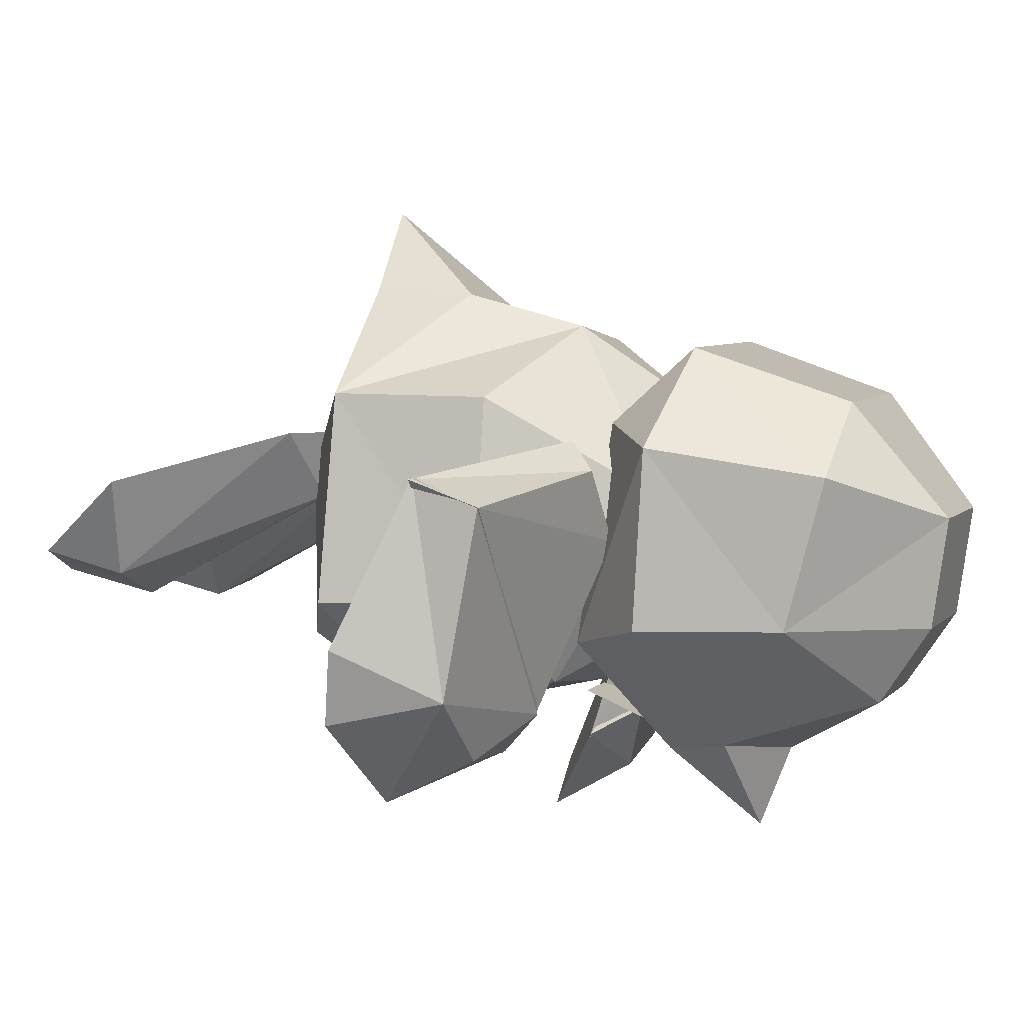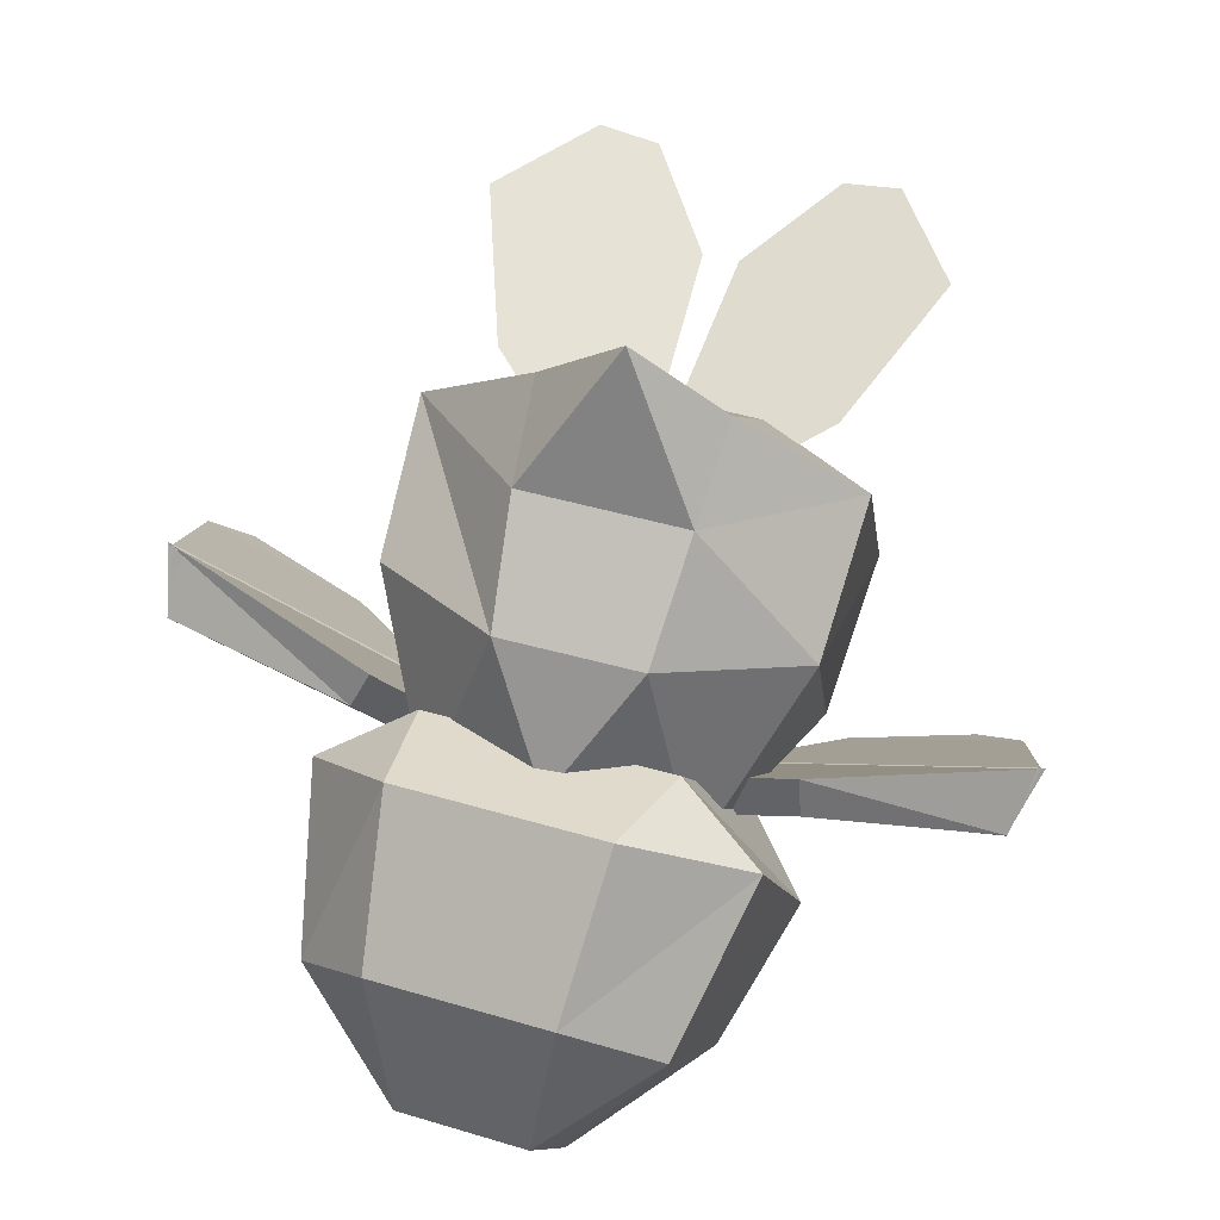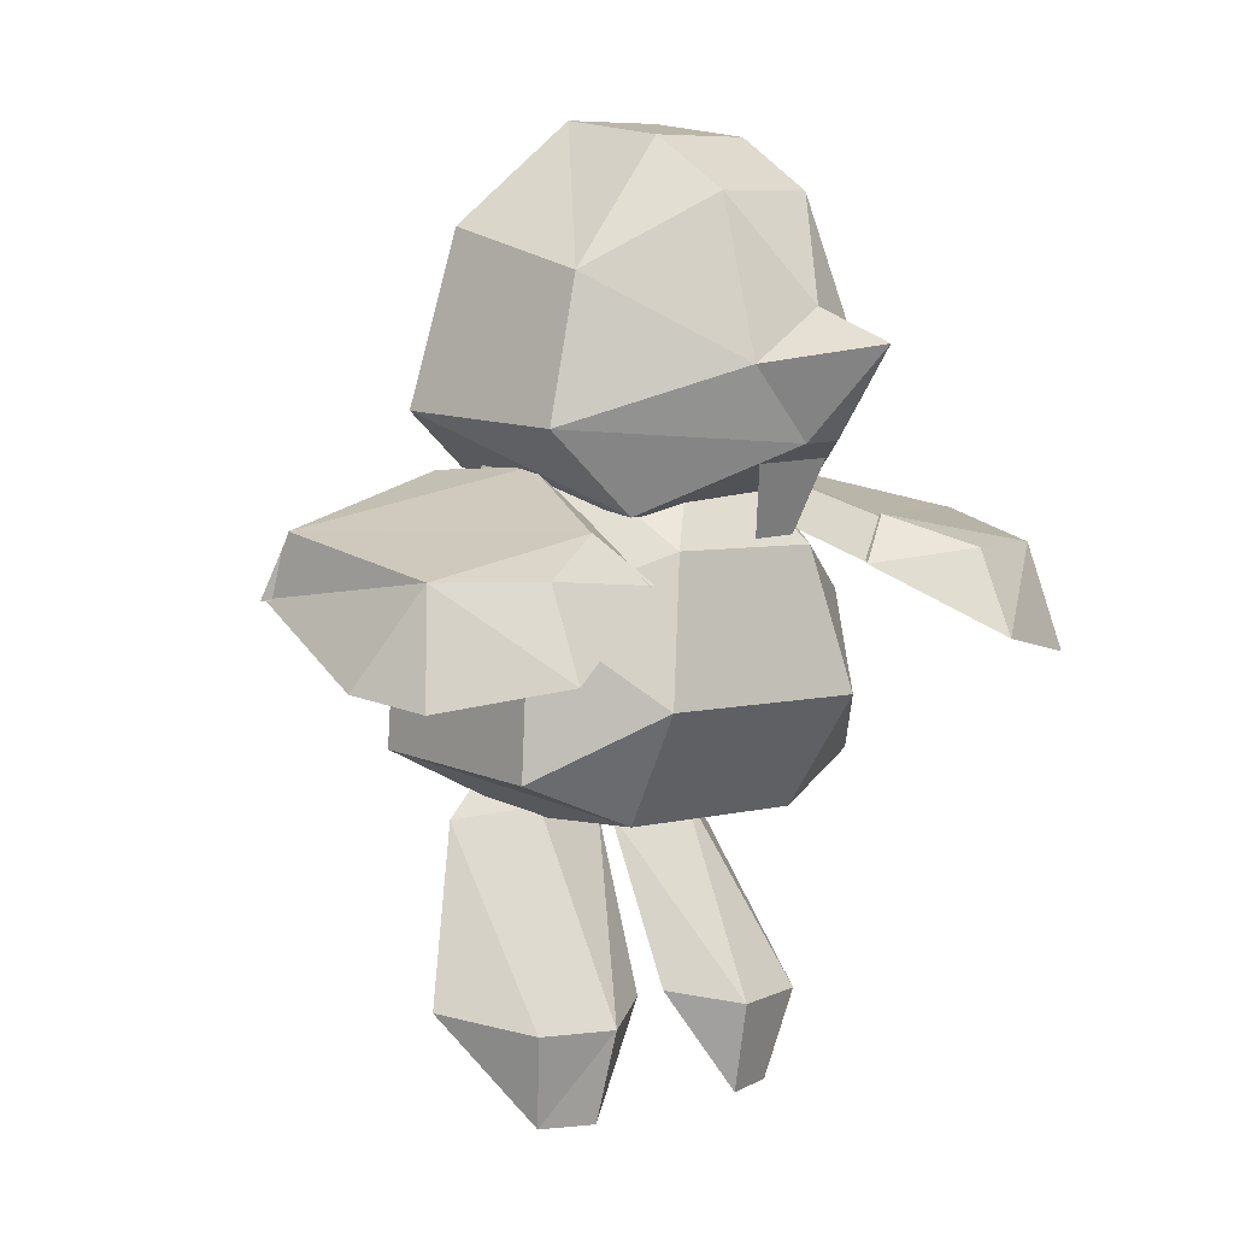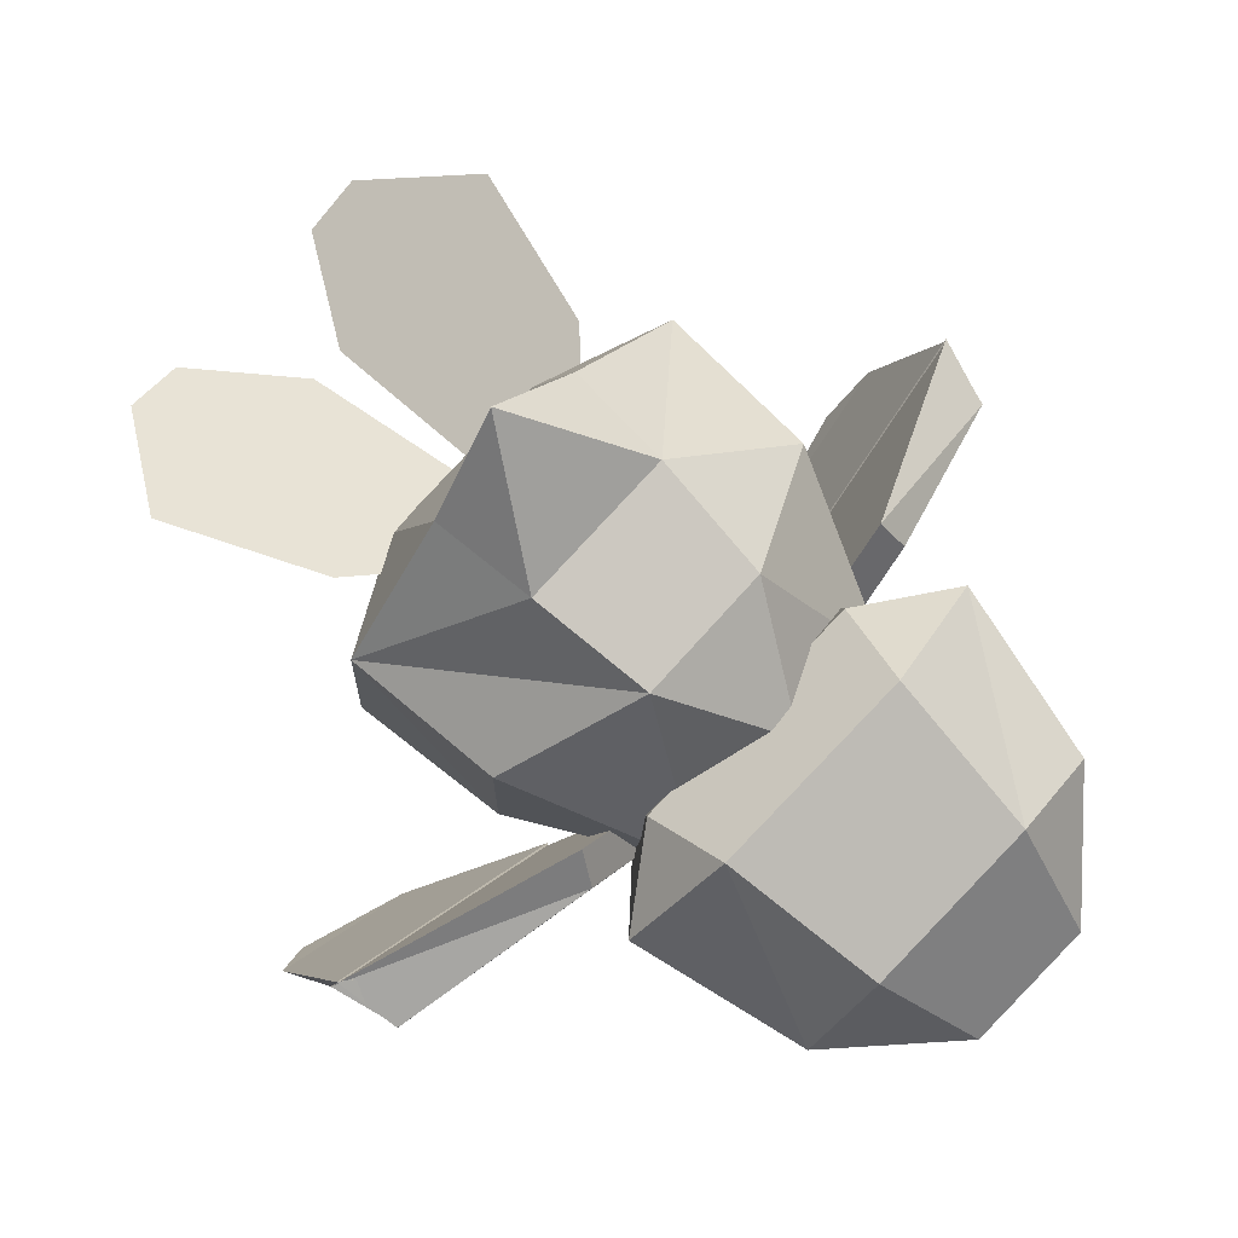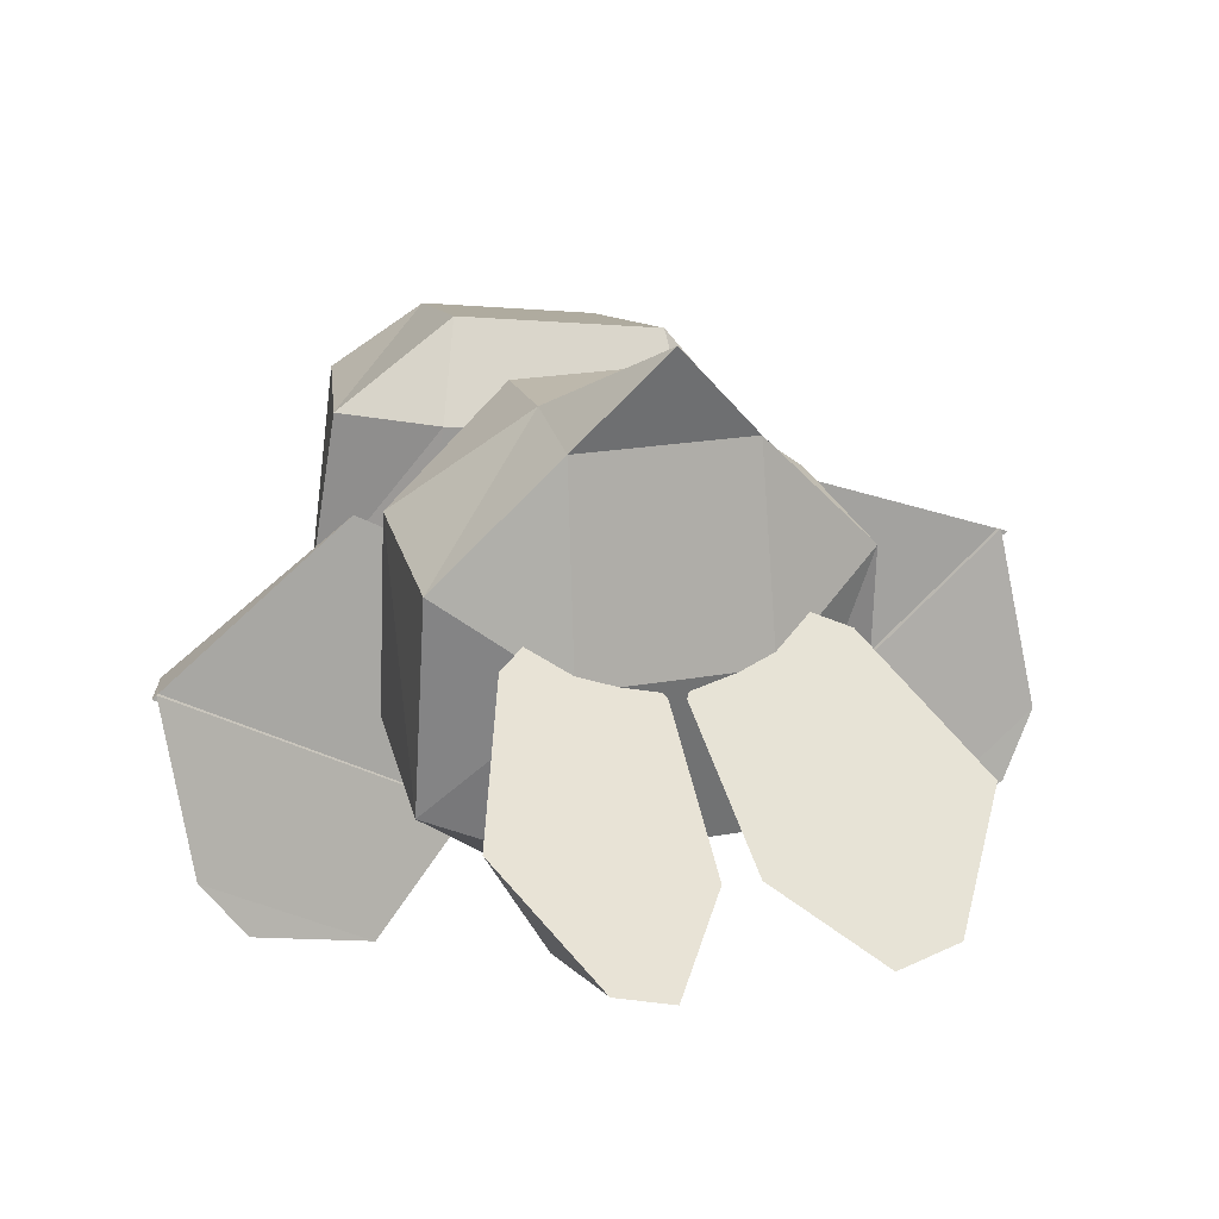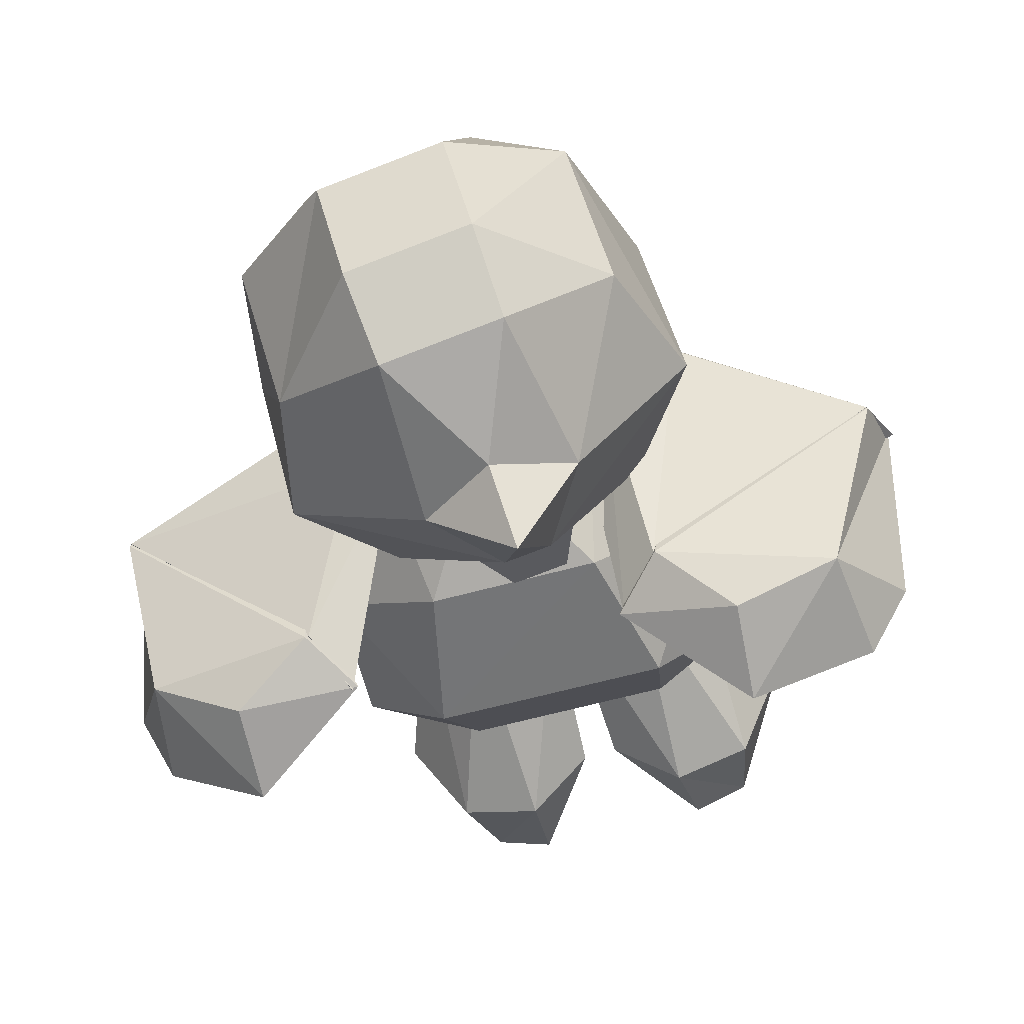
<metadata>
{"format":"obj","ext":"obj","renderer":"f3d","projection":"perspective","resolution":1024,"background":"white","views":[{"elev":-7.1,"azim":-73.4,"up":"+Y"},{"elev":72.7,"azim":13.1,"up":"+Y"},{"elev":1.9,"azim":-36.3,"up":"+Z"},{"elev":71.5,"azim":-49.7,"up":"+Y"},{"elev":34.1,"azim":159.9,"up":"+Y"},{"elev":-47.2,"azim":12.7,"up":"+Y"}]}
</metadata>
<code>
v  0.1705 -0.8665 0.2055
v  0.5345 -0.7905 0.2335
v  -0.0215 -1.155 0.8255
v  0.7265 -0.9985 0.8855
v  -1.782 -1.423 -0.0305
v  -1.262 -1.103 0.2455
v  -2.409 -1.087 -0.0345
v  -2.63 0.0935 0.2535
v  -2.678 0.3055 -0.1545
v  -2.289 0.2695 0.1815
v  -1.274 -0.7025 0.2335
v  -0.9655 -1.331 -0.0665
v  -2.733 -0.7625 -0.6745
v  -2.502 -1.218 -0.7785
v  -1.766 -1.683 -0.6265
v  -1.333 0.4935 0.6415
v  -2.618 0.1055 0.2575
v  -0.8895 0.0695 0.6615
v  -0.6335 0.1375 0.5175
v  -1.238 0.7175 0.4855
v  -2.717 0.2855 -0.1665
v  -1.242 -1.083 0.2335
v  -1.006 -1.351 -0.0745
v  2.667 0.0535 0.4215
v  2.771 0.2335 0.0095
v  2.358 0.2695 0.3135
v  2.318 -1.091 0.1815
v  1.151 -0.9465 0.3655
v  1.214 -0.5545 0.3335
v  1.639 -1.351 0.1495
v  0.8465 -1.155 0.0455
v  1.635 -1.643 -0.4305
v  2.446 -1.282 -0.5465
v  2.719 -0.8625 -0.4505
v  0.6865 0.3655 0.5815
v  1.367 0.8575 0.5695
v  2.803 0.2135 0.0015
v  0.9225 0.2695 0.7415
v  1.423 0.6295 0.7295
v  2.659 0.0615 0.4215
v  0.8785 -1.171 0.0375
v  1.139 -0.9305 0.3495
v  1.302 0.1135 -2.862
v  1.623 0.7615 -2.723
v  1.143 1.05 -1.567
v  0.2945 0.2535 -2.803
v  0.1625 0.6735 -1.635
v  0.7705 -0.0425 -2.902
v  0.5385 1.058 -1.01
v  0.7305 0.6055 -1.498
v  1.198 0.2975 -3.506
v  0.8225 0.1495 -3.53
v  -0.4135 0.9775 -1.046
v  0.0505 0.6495 -1.639
v  -0.9695 0.9015 -1.643
v  -0.5255 0.5135 -1.546
v  0.0585 0.2215 -2.811
v  -1.325 0.5575 -2.83
v  -0.3695 -0.1305 -2.942
v  -0.9175 -0.0425 -2.942
v  -0.3975 0.0575 -3.579
v  -0.7895 0.1535 -3.579
v  0.5465 -1.214 0.8175
v  0.2385 -1.278 0.7935
v  1.091 -0.2305 0.4695
v  -0.5935 -0.5825 0.3375
v  -1.194 -0.5665 0.8735
v  -0.1695 -1.282 1.27
v  1.542 0.0095 1.093
v  0.8425 -1.071 1.349
v  1.23 -0.1065 2.026
v  -1.01 -0.5785 1.845
v  -0.8815 0.8815 0.6695
v  -1.454 0.6135 1.018
v  0.7105 1.218 0.7975
v  1.282 1.19 1.242
v  0.3265 -1.282 1.641
v  -0.2055 -1.006 2.345
v  0.5985 -0.8345 2.409
v  0.4825 -0.3465 2.793
v  -0.3535 -0.5225 2.725
v  0.3185 0.3695 2.946
v  -0.5175 0.1935 2.877
v  0.9985 0.8695 2.357
v  0.4505 1.649 1.361
v  0.3545 1.206 2.381
v  -0.8015 0.9615 2.289
v  -0.9095 1.365 1.25
v  -1.242 0.3975 2.178
v  0.4545 -1.81 1.389
v  1.339 1.226 -0.0185
v  1.419 1.306 -1.079
v  0.4985 1.978 -0.3985
v  -0.0335 1.117 1.077
v  -0.4975 1.641 0.3575
v  -0.8015 0.3575 0.9895
v  0.8585 0.4775 1.05
v  0.4145 1.71 0.3895
v  0.0785 -0.3265 0.9535
v  -1.202 -0.3425 -0.2305
v  -1.306 1.03 -0.1145
v  1.446 -0.1465 -0.1345
v  1.558 -0.1225 -1.214
v  0.5625 2.058 -1.083
v  -0.0655 2.646 -1.127
v  -0.5615 1.901 -0.4385
v  -1.317 1.105 -1.175
v  -1.238 -0.3265 -1.315
v  -0.5055 0.7215 -1.623
v  -0.5855 1.97 -1.123
v  -0.4975 -0.4585 -1.603
v  0.8625 -0.3585 -1.554
v  0.7025 0.8095 -1.579
v  0.9665 -0.8825 -0.7985
v  -0.4095 -0.8385 0.1295
v  -0.5735 -0.9945 -0.8545
v  0.7105 -0.7545 0.1695
g monty
f 1 2 3
f 2 4 3
f 5 6 7
f 8 9 7
f 7 6 8
f 8 10 9
f 6 11 8
f 8 11 10
f 6 12 11
f 6 5 12
f 10 11 12
f 10 12 9
f 13 7 9
f 14 7 13
f 7 15 5
f 14 15 7
f 15 13 12
f 9 12 13
f 14 13 15
f 12 5 15
f 16 17 18
f 19 20 16
f 18 19 16
f 21 17 16
f 20 21 16
f 22 23 19
f 18 22 19
f 19 23 20
f 23 21 20
f 17 22 18
f 22 17 21
f 23 22 21
f 24 25 26
f 24 27 25
f 27 24 28
f 28 24 29
f 24 26 29
f 30 27 28
f 28 29 31
f 28 31 30
f 26 31 29
f 26 25 31
f 27 30 32
f 33 27 32
f 33 34 27
f 34 25 27
f 32 31 34
f 33 32 34
f 25 34 31
f 31 32 30
f 35 36 37
f 38 39 36
f 35 38 36
f 36 39 40
f 37 36 40
f 38 35 41
f 42 38 41
f 39 38 42
f 40 39 42
f 41 35 37
f 41 37 40
f 42 41 40
f 43 44 45
f 46 47 44
f 45 44 47
f 46 48 47
f 49 45 47
f 49 47 50
f 50 47 48
f 49 50 45
f 50 43 45
f 43 50 48
f 51 46 44
f 52 46 51
f 52 48 46
f 52 51 48
f 51 43 48
f 51 44 43
f 53 54 55
f 53 56 54
f 57 58 54
f 55 54 58
f 56 59 54
f 57 54 59
f 60 55 58
f 53 55 56
f 56 55 60
f 60 59 56
f 61 62 57
f 62 58 57
f 62 60 58
f 62 59 60
f 61 59 62
f 61 57 59
f 63 64 65
f 64 66 65
f 67 66 64
f 64 68 67
f 63 65 69
f 63 69 70
f 71 70 69
f 72 67 68
f 73 66 74
f 66 67 74
f 65 66 73
f 75 65 73
f 75 76 69
f 65 75 69
f 77 78 68
f 72 68 78
f 71 79 70
f 77 70 79
f 78 77 79
f 79 80 81
f 79 71 80
f 78 79 81
f 78 81 72
f 80 82 81
f 82 83 81
f 81 83 72
f 82 80 84
f 80 71 84
f 76 75 85
f 76 84 69
f 85 86 76
f 86 84 76
f 86 82 84
f 84 71 69
f 67 72 74
f 87 86 85
f 86 87 82
f 88 87 85
f 88 85 73
f 85 75 73
f 87 83 82
f 87 89 83
f 87 88 89
f 83 89 72
f 72 89 74
f 88 74 89
f 88 73 74
f 77 68 90
f 90 64 63
f 63 70 90
f 77 90 70
f 64 90 68
f 91 92 93
f 94 95 96
f 94 97 98
f 96 99 94
f 97 94 99
f 98 95 94
f 100 96 101
f 101 96 95
f 91 98 97
f 102 91 97
f 92 91 103
f 91 102 103
f 98 91 93
f 104 105 93
f 98 93 106
f 95 98 106
f 95 106 107
f 101 95 107
f 100 101 107
f 108 100 107
f 109 107 110
f 109 111 107
f 106 110 107
f 111 108 107
f 93 105 106
f 110 106 105
f 105 104 110
f 109 110 104
f 112 111 109
f 113 104 92
f 93 92 104
f 113 92 103
f 113 112 109
f 113 109 104
f 112 113 103
f 114 112 103
f 115 100 116
f 108 116 100
f 100 115 96
f 108 111 116
f 114 116 112
f 116 111 112
f 114 117 116
f 117 115 116
f 99 96 115
f 115 117 99
f 102 97 117
f 99 117 97
f 117 114 102
f 114 103 102

</code>
